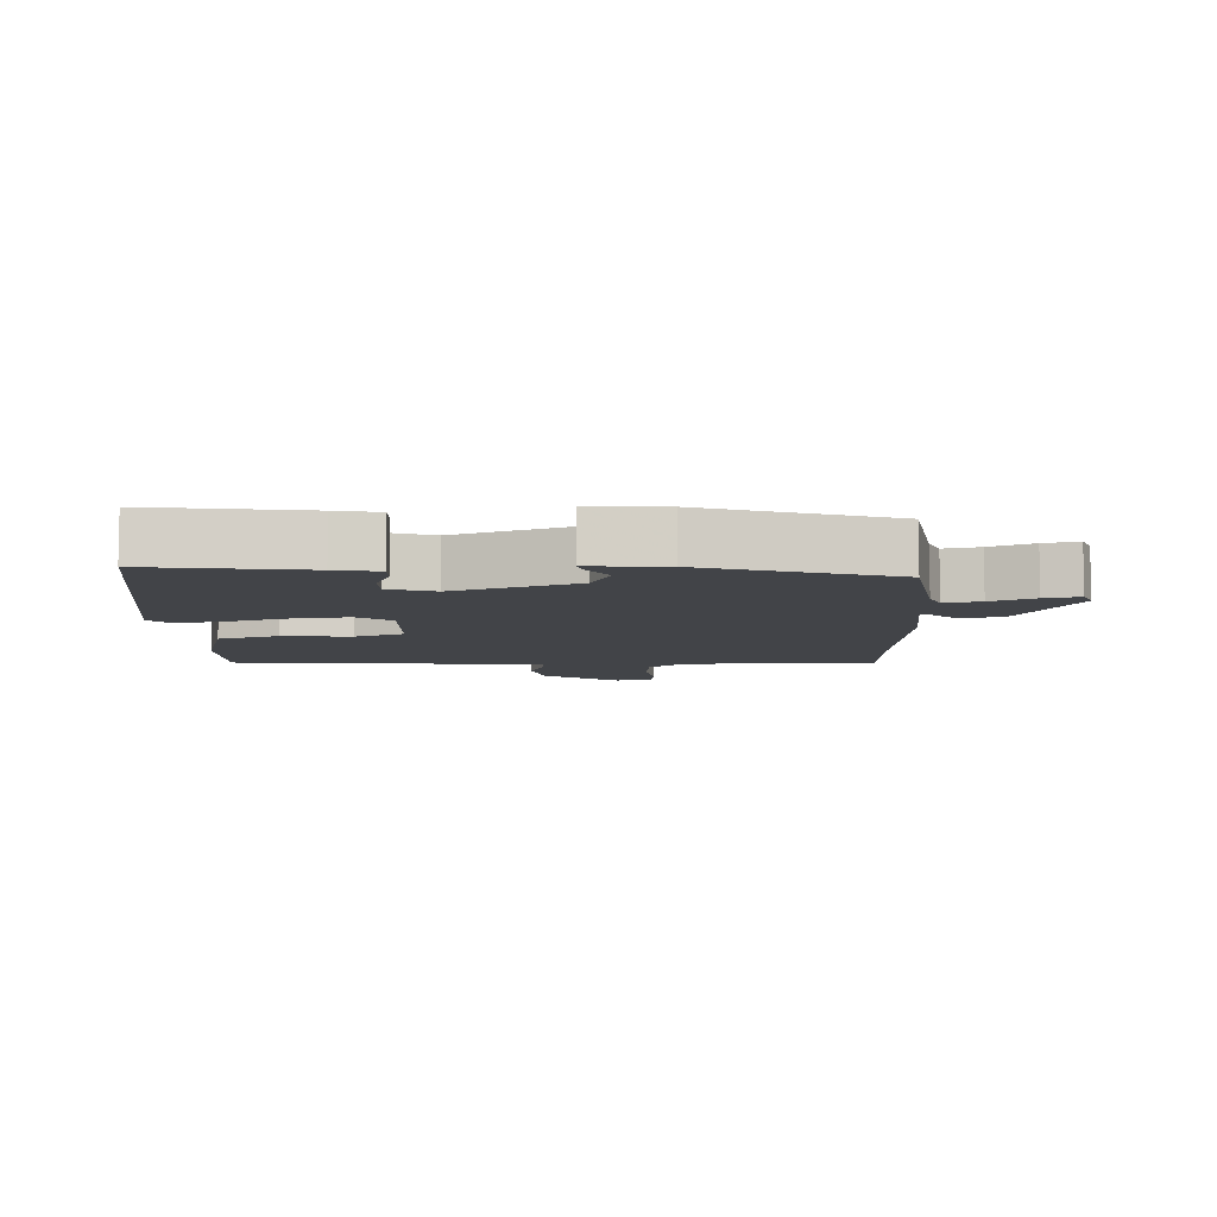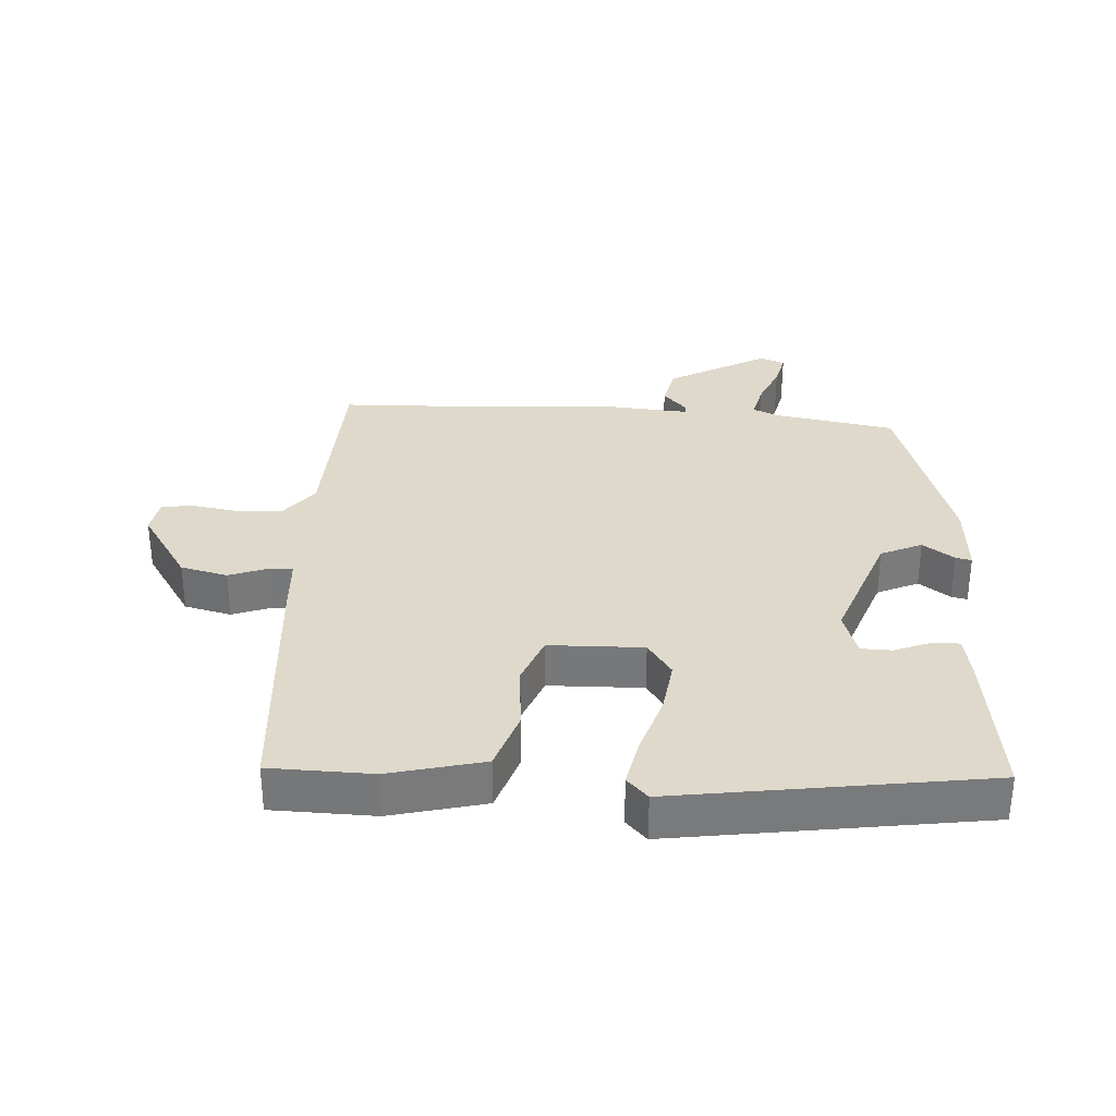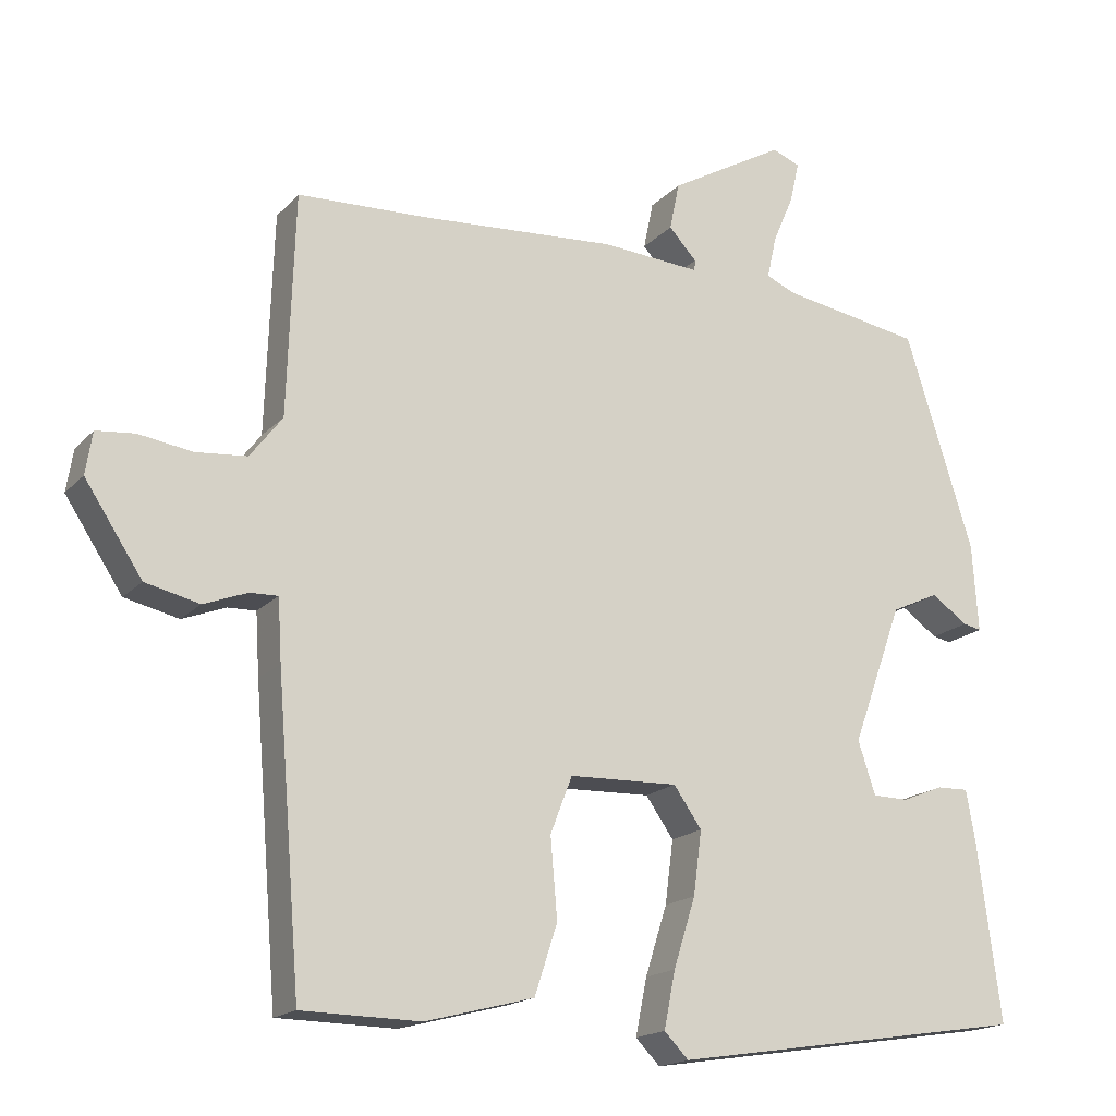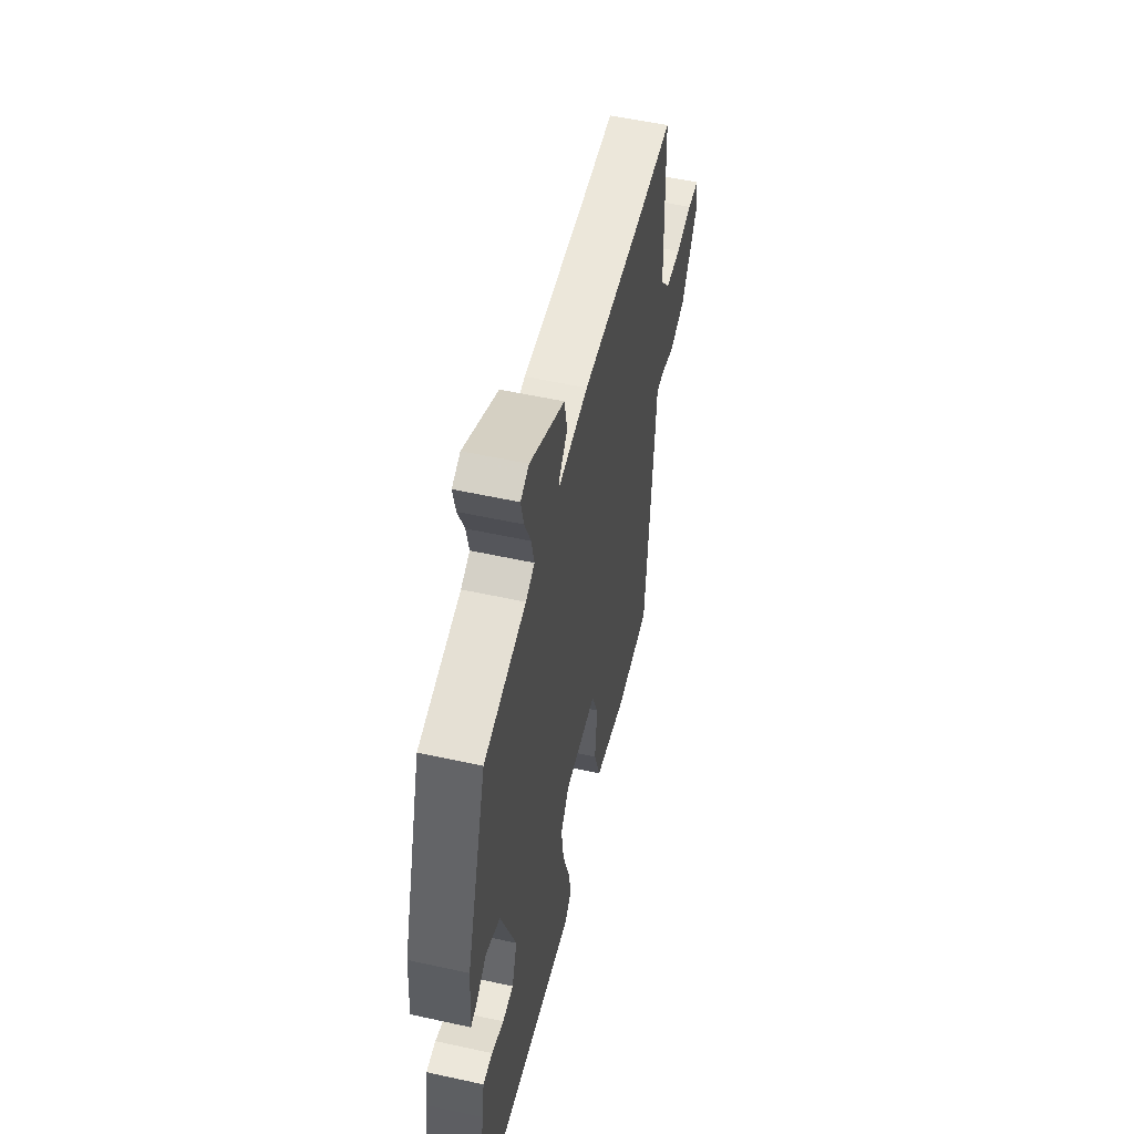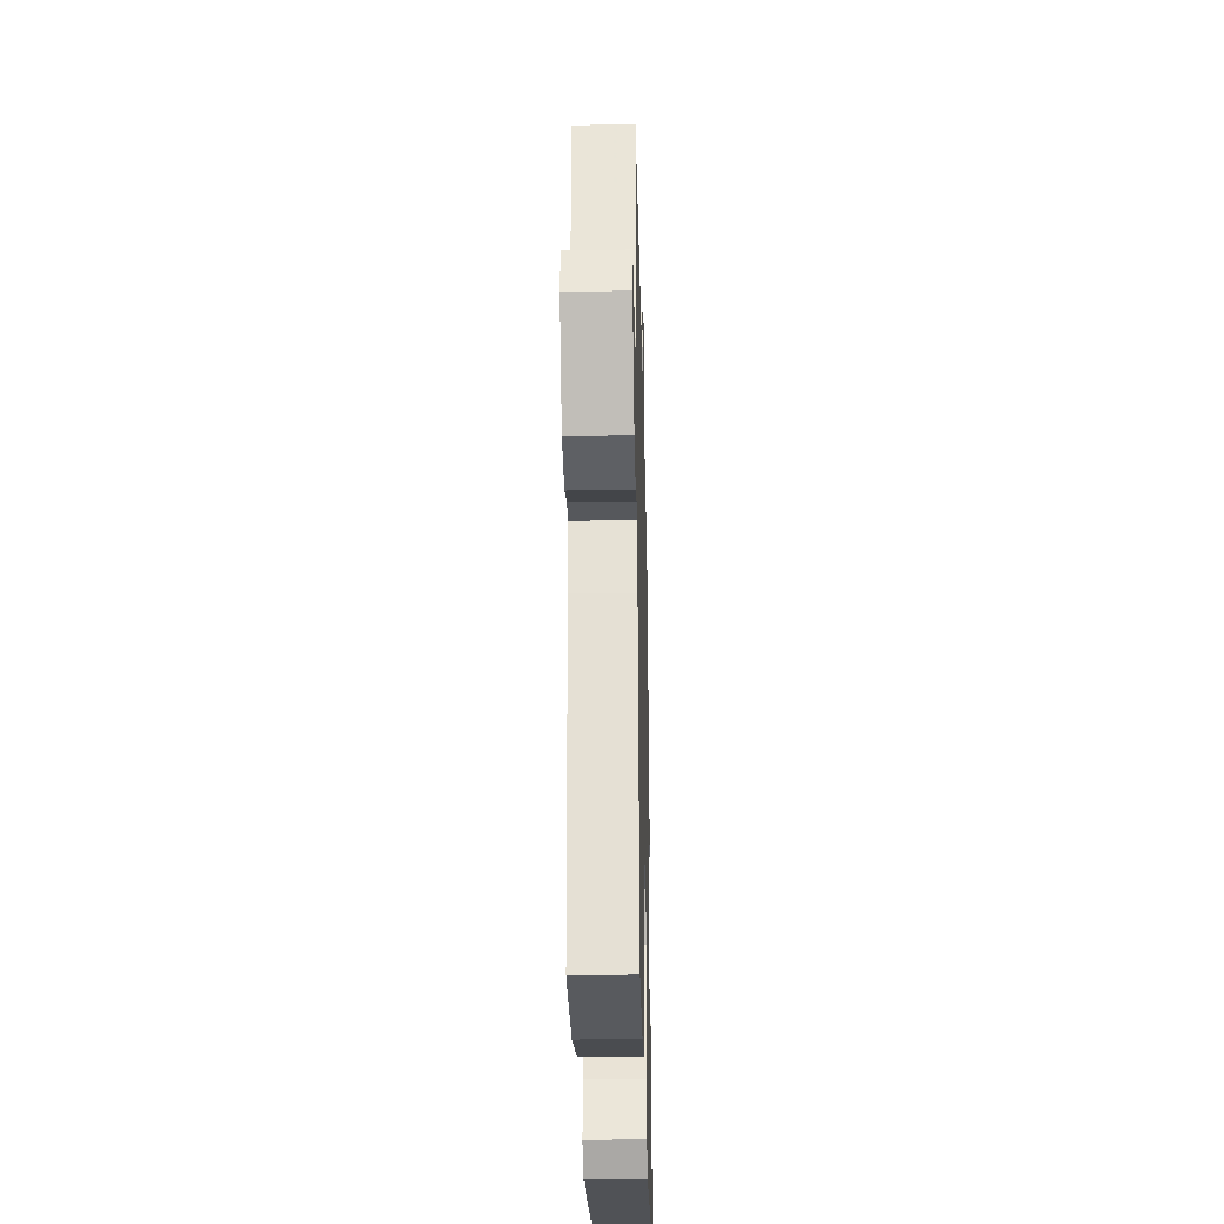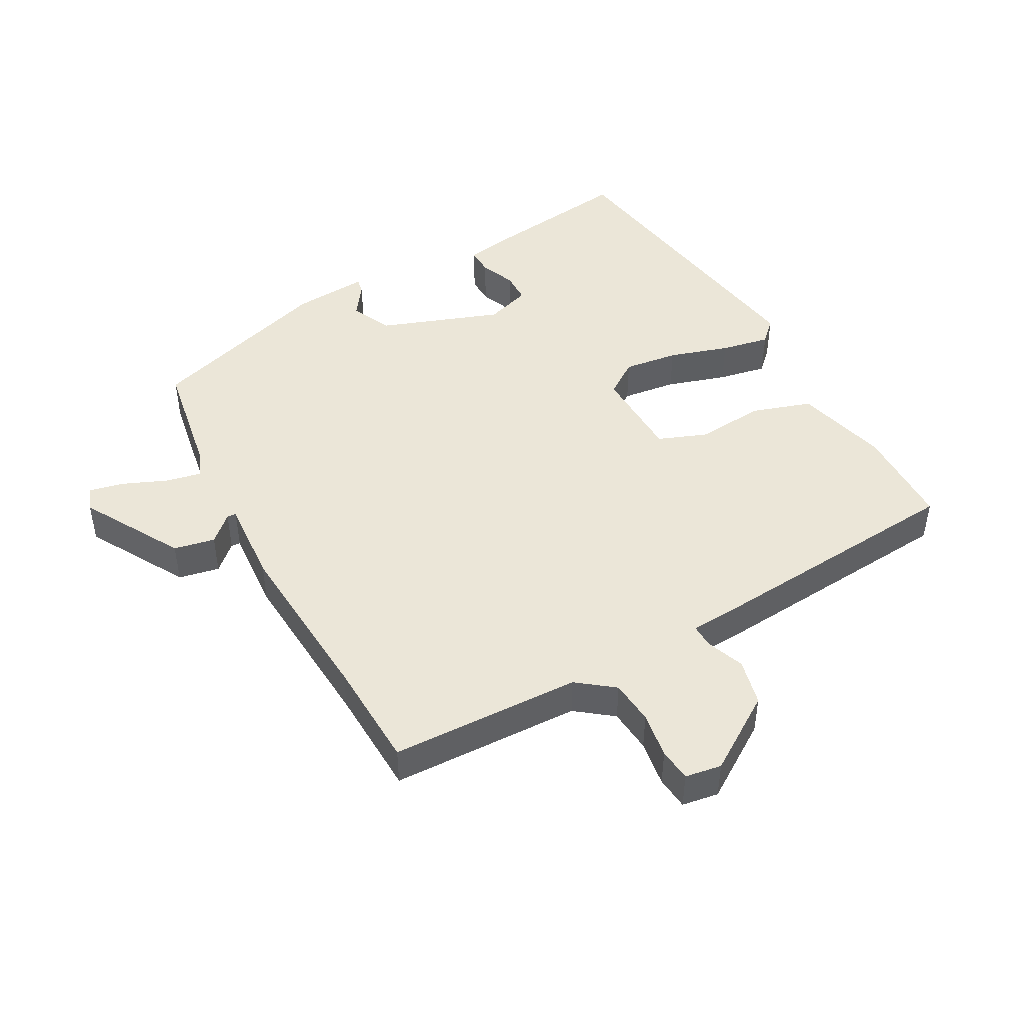
<metadata>
{"format":"obj","ext":"obj","renderer":"f3d","projection":"perspective","resolution":1024,"background":"white","views":[{"elev":-7.7,"azim":-88.5,"up":"+Y"},{"elev":32.3,"azim":-176.2,"up":"+Y"},{"elev":-17.3,"azim":152.2,"up":"+Z"},{"elev":54.6,"azim":-76.9,"up":"+Z"},{"elev":-29.5,"azim":91.4,"up":"+Z"},{"elev":46.1,"azim":61.1,"up":"+Y"}]}
</metadata>
<code>
v 0.484 0.07 -0.495
v 0.327 0.07 -0.498
v 0.183 0.07 -0.461
v 0.153 0.07 -0.369
v 0.162 0.07 -0.264
v 0.133 0.07 -0.189
v -0.011 0.07 -0.185
v -0.048 0.07 -0.238
v -0.037 0.07 -0.322
v -0.008 0.07 -0.414
v 0.007 0.07 -0.489
v -0.025 0.07 -0.522
v -0.497 0.07 -0.45
v -0.466 0.07 -0.213
v -0.454 0.07 -0.146
v -0.412 0.07 -0.147
v -0.358 0.07 -0.169
v -0.31 0.07 -0.168
v -0.287 0.07 -0.098
v -0.354 0.07 0.087
v -0.417 0.07 0.116
v -0.465 0.07 0.082
v -0.489 0.07 0.077
v -0.481 0.07 0.193
v -0.391 0.07 0.479
v -0.206 0.07 0.511
v -0.167 0.07 0.528
v -0.179 0.07 0.583
v -0.207 0.07 0.649
v -0.219 0.07 0.702
v -0.182 0.07 0.717
v -0.029 0.07 0.63
v -0.016 0.07 0.567
v -0.053 0.07 0.527
v -0.052 0.07 0.513
v 0.079 0.07 0.523
v 0.343 0.07 0.506
v 0.512 0.07 0.5
v 0.522 0.07 0.207
v 0.565 0.07 0.151
v 0.633 0.07 0.145
v 0.704 0.07 0.156
v 0.755 0.07 0.151
v 0.764 0.07 0.095
v 0.688 0.07 -0.021
v 0.616 0.07 -0.038
v 0.558 0.07 -0.016
v 0.521 0.07 -0.015
v 0.516 0.07 -0.097
v 0.484 0 -0.495
v 0.327 0 -0.498
v 0.183 0 -0.461
v 0.153 0 -0.369
v 0.162 0 -0.264
v 0.133 0 -0.189
v -0.011 0 -0.185
v -0.048 0 -0.238
v -0.037 0 -0.322
v -0.008 0 -0.414
v 0.007 0 -0.489
v -0.025 0 -0.522
v -0.497 0 -0.45
v -0.466 0 -0.213
v -0.454 0 -0.146
v -0.412 0 -0.147
v -0.358 0 -0.169
v -0.31 0 -0.168
v -0.287 0 -0.098
v -0.354 0 0.087
v -0.417 0 0.116
v -0.465 0 0.082
v -0.489 0 0.077
v -0.481 0 0.193
v -0.391 0 0.479
v -0.206 0 0.511
v -0.167 0 0.528
v -0.179 0 0.583
v -0.207 0 0.649
v -0.219 0 0.702
v -0.182 0 0.717
v -0.029 0 0.63
v -0.016 0 0.567
v -0.053 0 0.527
v -0.052 0 0.513
v 0.079 0 0.523
v 0.343 0 0.506
v 0.512 0 0.5
v 0.522 0 0.207
v 0.565 0 0.151
v 0.633 0 0.145
v 0.704 0 0.156
v 0.755 0 0.151
v 0.764 0 0.095
v 0.688 0 -0.021
v 0.616 0 -0.038
v 0.558 0 -0.016
v 0.521 0 -0.015
v 0.516 0 -0.097
f 48 49 1 2
f 44 45 46 47
f 44 47 48
f 41 42 43 44
f 40 41 44 48
f 39 40 48 2
f 37 38 39 2
f 35 36 37 2
f 31 32 33 34
f 31 34 35
f 28 29 30 31
f 27 28 31 35
f 26 27 35 2
f 21 22 23 24
f 20 21 24 25
f 19 20 25 26
f 14 15 16 17
f 14 17 18
f 13 14 18
f 12 13 18
f 9 10 11 12
f 8 9 12 18
f 7 8 18 19
f 2 3 4 5
f 2 5 6
f 26 2 6
f 6 7 19 26
f 51 50 98 97
f 96 95 94 93
f 97 96 93
f 93 92 91 90
f 97 93 90 89
f 51 97 89 88
f 51 88 87 86
f 51 86 85 84
f 83 82 81 80
f 84 83 80
f 80 79 78 77
f 84 80 77 76
f 51 84 76 75
f 73 72 71 70
f 74 73 70 69
f 75 74 69 68
f 66 65 64 63
f 67 66 63
f 67 63 62
f 67 62 61
f 61 60 59 58
f 67 61 58 57
f 68 67 57 56
f 54 53 52 51
f 55 54 51
f 55 51 75
f 75 68 56 55
f 1 50 51 2
f 2 51 52 3
f 3 52 53 4
f 4 53 54 5
f 5 54 55 6
f 6 55 56 7
f 7 56 57 8
f 8 57 58 9
f 9 58 59 10
f 10 59 60 11
f 11 60 61 12
f 12 61 62 13
f 13 62 63 14
f 14 63 64 15
f 15 64 65 16
f 16 65 66 17
f 17 66 67 18
f 18 67 68 19
f 19 68 69 20
f 20 69 70 21
f 21 70 71 22
f 22 71 72 23
f 23 72 73 24
f 24 73 74 25
f 25 74 75 26
f 26 75 76 27
f 27 76 77 28
f 28 77 78 29
f 29 78 79 30
f 30 79 80 31
f 31 80 81 32
f 32 81 82 33
f 33 82 83 34
f 34 83 84 35
f 35 84 85 36
f 36 85 86 37
f 37 86 87 38
f 38 87 88 39
f 39 88 89 40
f 40 89 90 41
f 41 90 91 42
f 42 91 92 43
f 43 92 93 44
f 44 93 94 45
f 45 94 95 46
f 46 95 96 47
f 47 96 97 48
f 48 97 98 49
f 49 98 50 1

</code>
